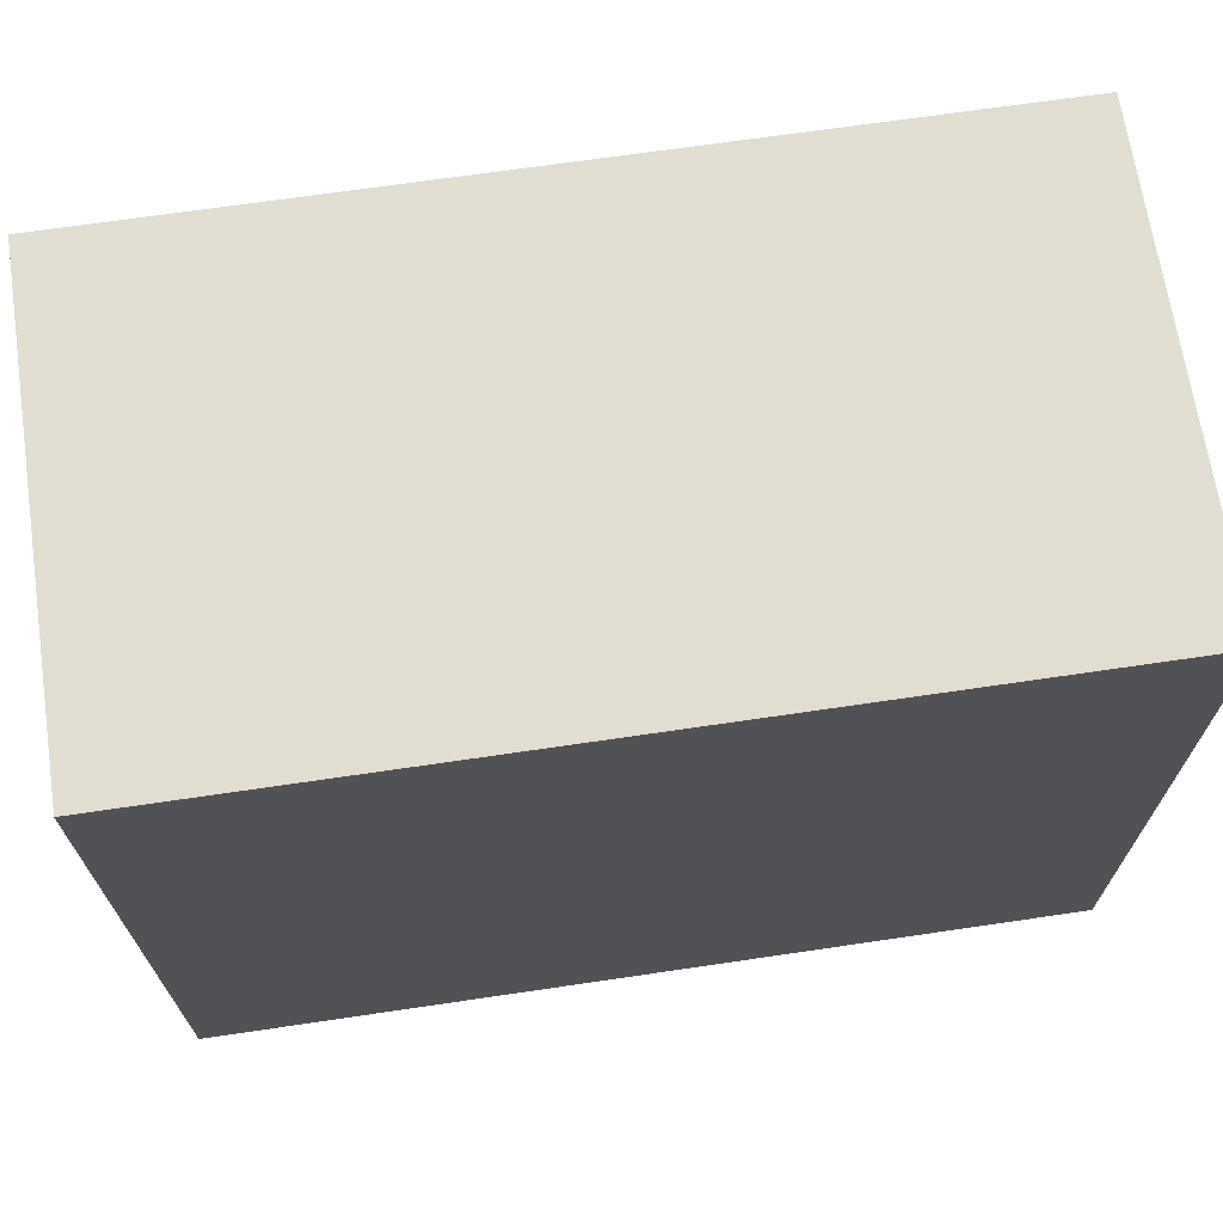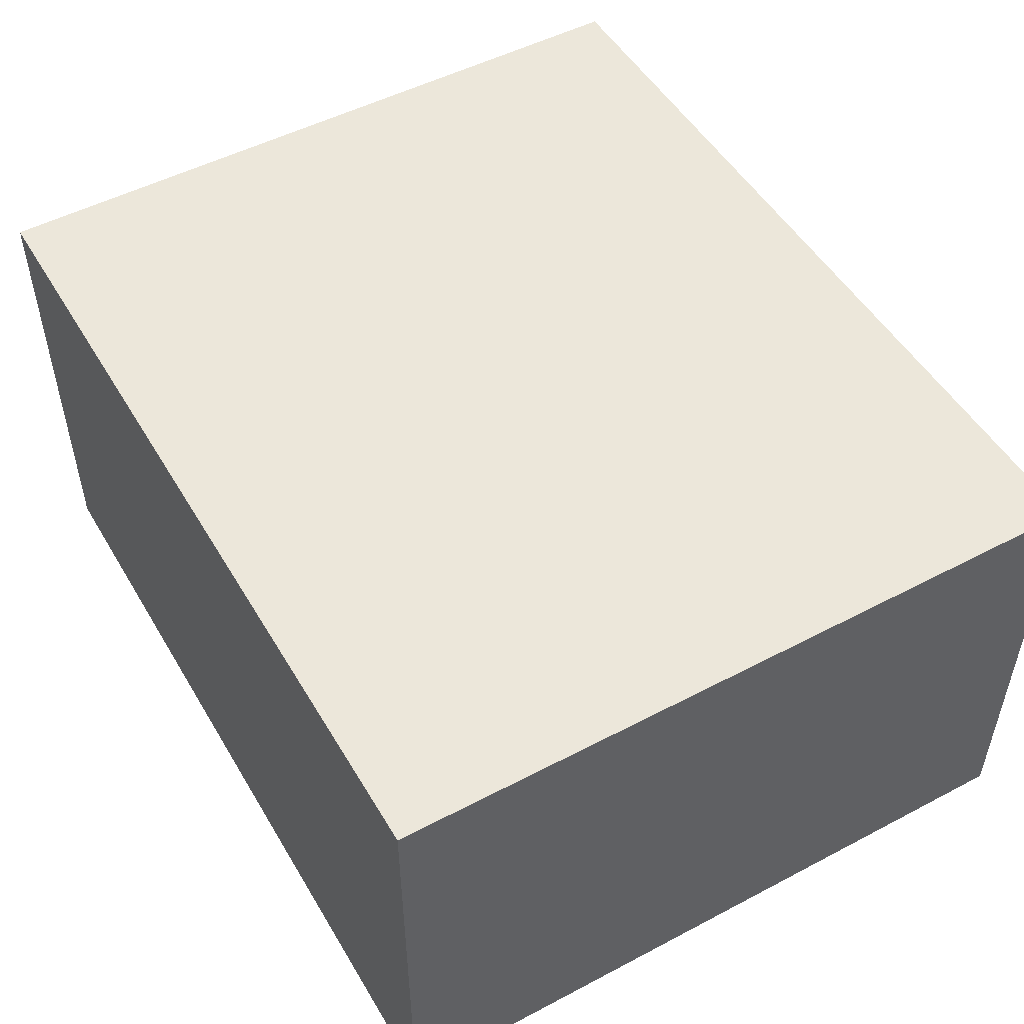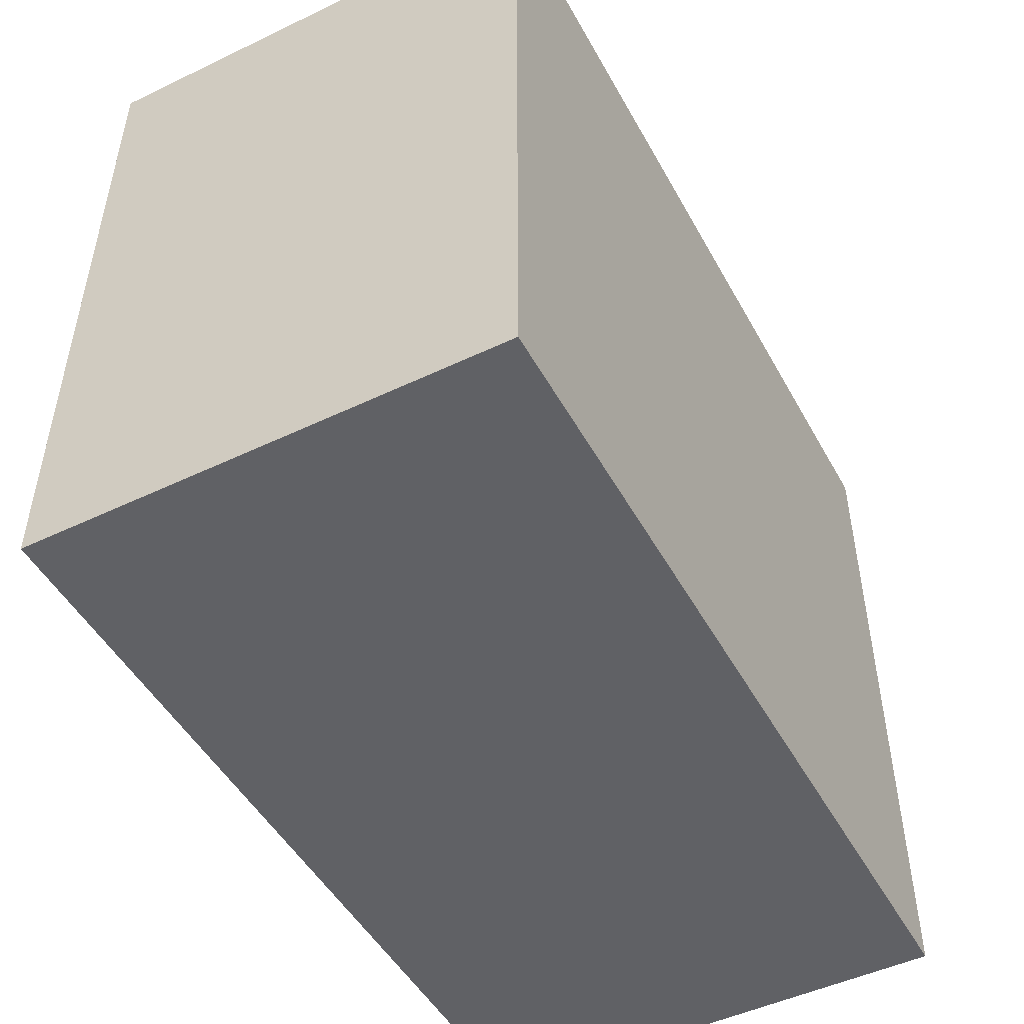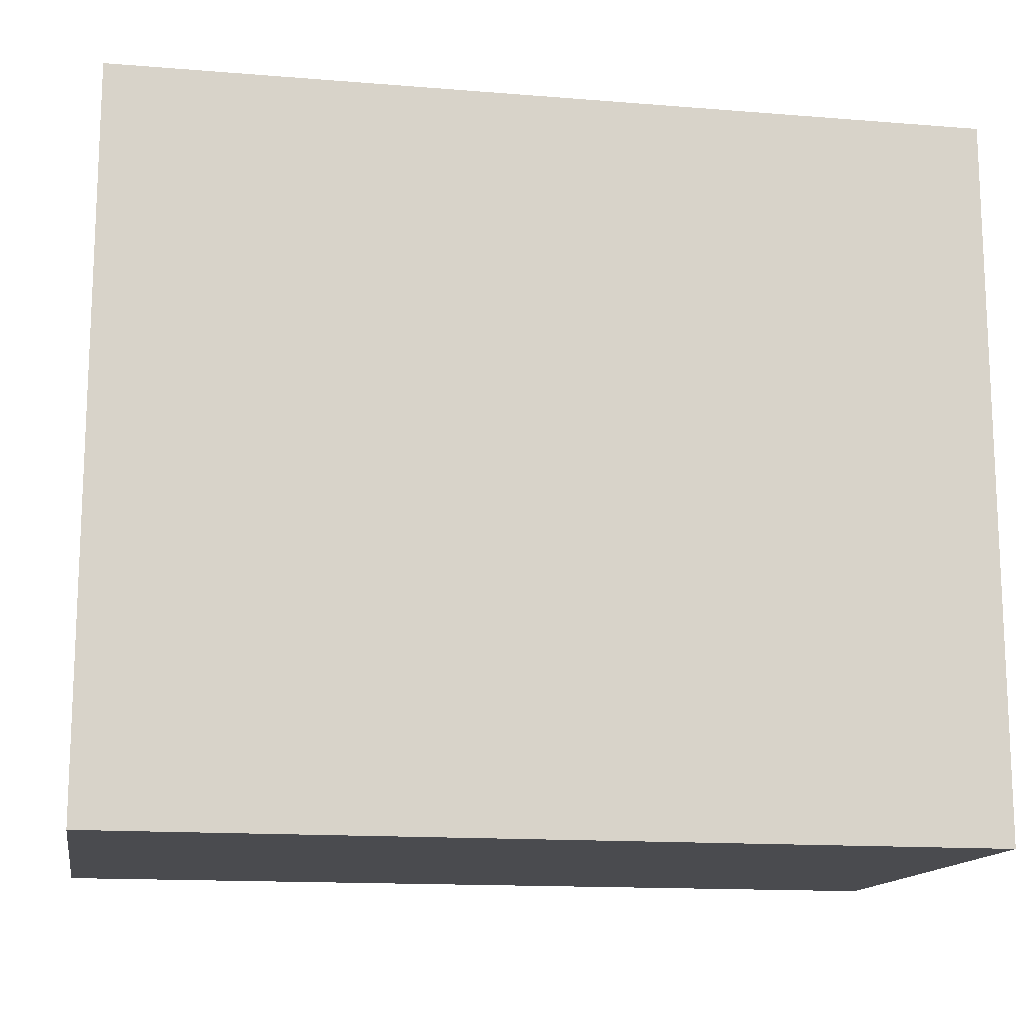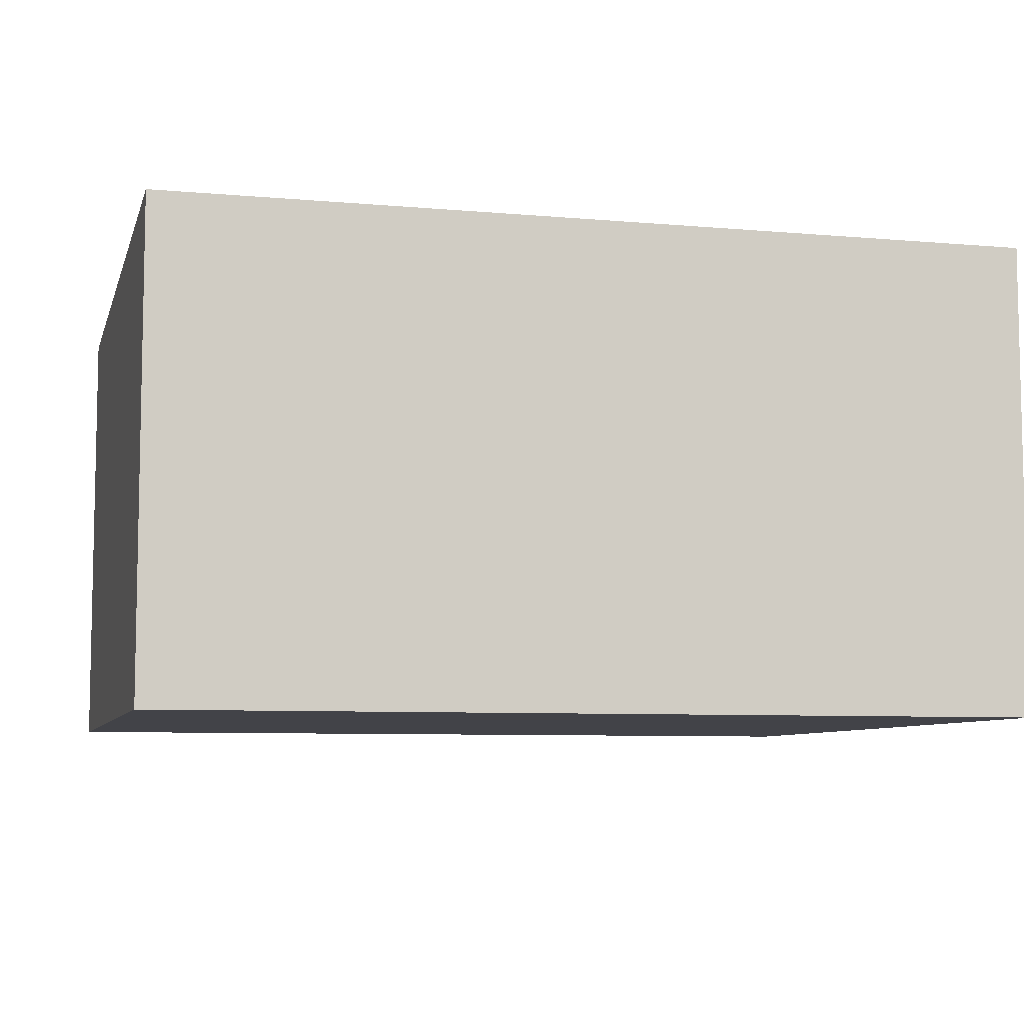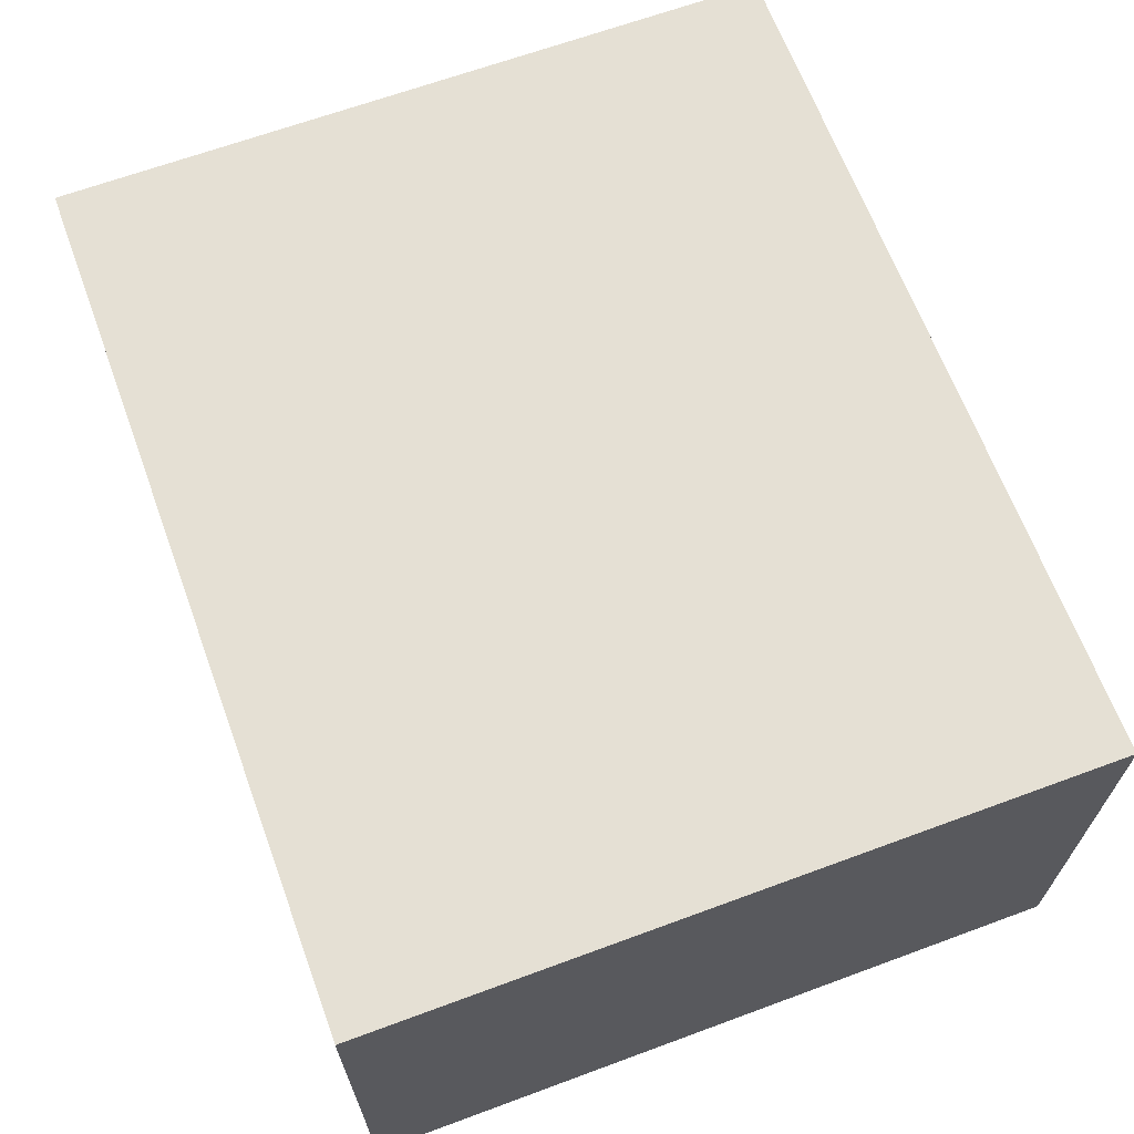
<metadata>
{"format":"obj","ext":"obj","renderer":"f3d","projection":"perspective","resolution":1024,"background":"white","views":[{"elev":68.7,"azim":171.6,"up":"+Y"},{"elev":50.8,"azim":60.1,"up":"+Z"},{"elev":-49.1,"azim":-62.0,"up":"+Y"},{"elev":-14.3,"azim":170.1,"up":"+Y"},{"elev":-7.5,"azim":165.8,"up":"+Z"},{"elev":65.8,"azim":69.7,"up":"+Z"}]}
</metadata>
<code>
o 5669
v 2214 1883 7.241
v 2214 1883 7.241
v 2214 1883 7.241
v 2214 1883 7.274
v 2214 1883 7.274
v 2214 1883 7.274
v 2214 1883 7.241
v 2214 1883 7.241
v 2214 1883 7.241
v 2214 1883 7.274
v 2214 1883 7.241
v 2214 1883 7.274
v 2214 1883 7.274
v 2214 1883 7.274
v 2214 1883 7.274
v 2214 1883 7.274
v 2214 1883 7.241
v 2214 1883 7.274
v 2214 1883 7.241
v 2214 1883 7.274
v 2214 1883 7.274
v 2214 1883 7.241
v 2214 1883 7.274
v 2214 1883 7.274
v 2214 1883 7.241
v 2214 1883 7.241
v 2214 1883 7.274
v 2214 1883 7.241
v 2214 1883 7.241
f 1 2 3
f 1 4 5
f 6 2 7
f 8 9 7
f 10 7 11
f 12 13 14
f 14 15 16
f 17 15 18
f 19 20 21
f 22 23 20
f 24 25 26
f 27 28 29

</code>
